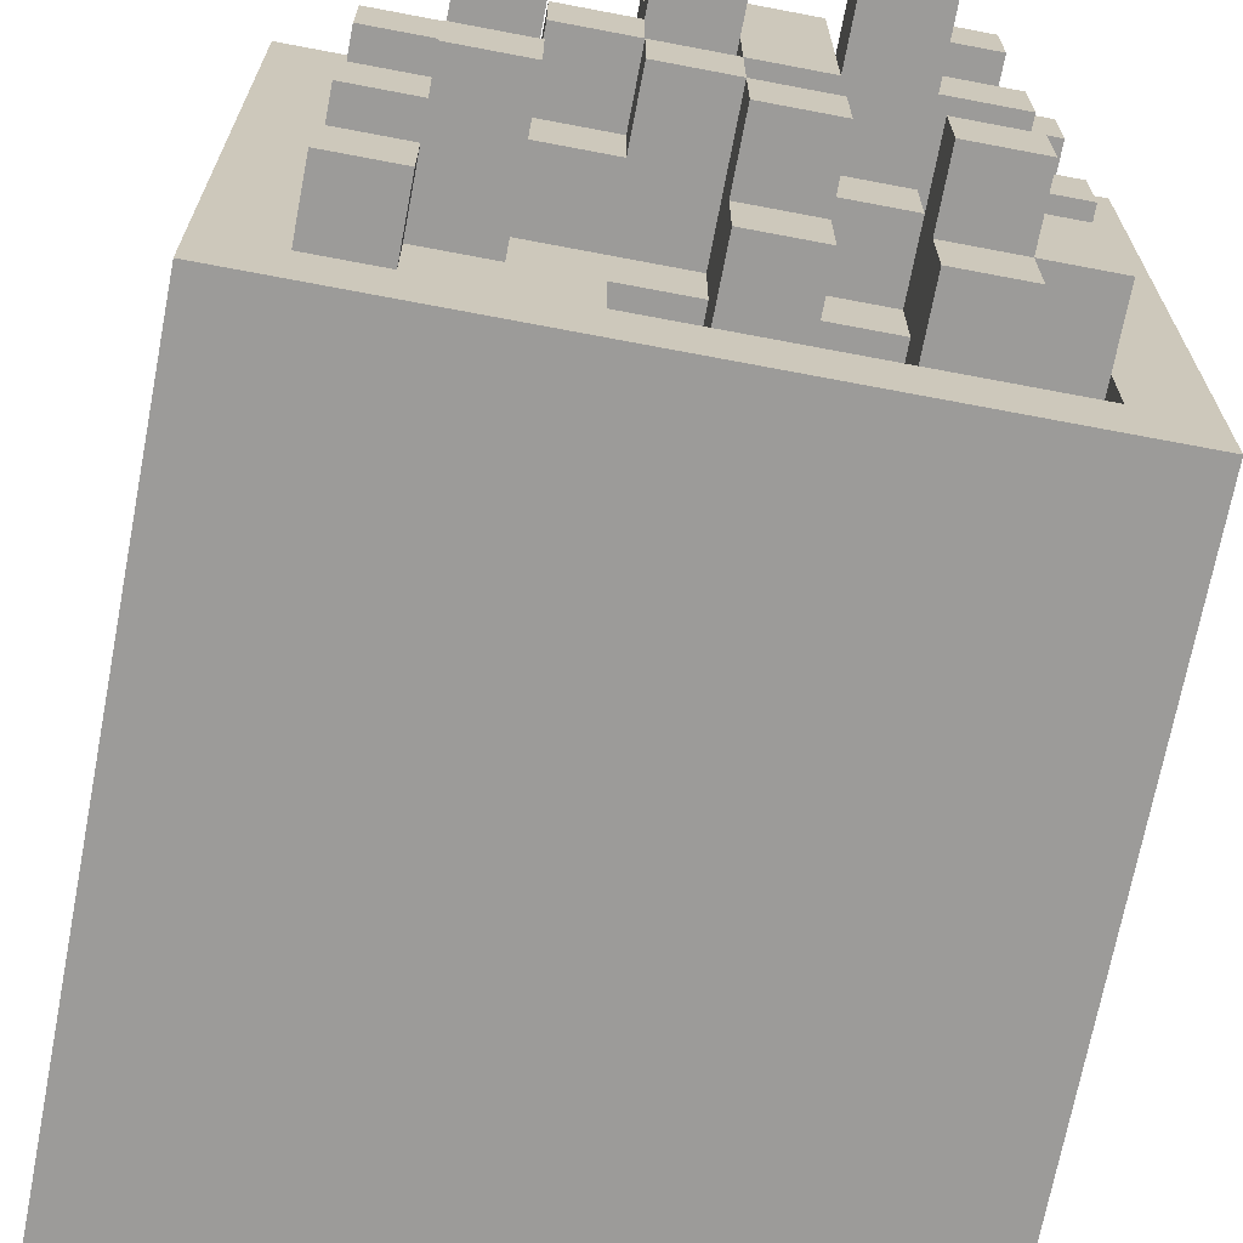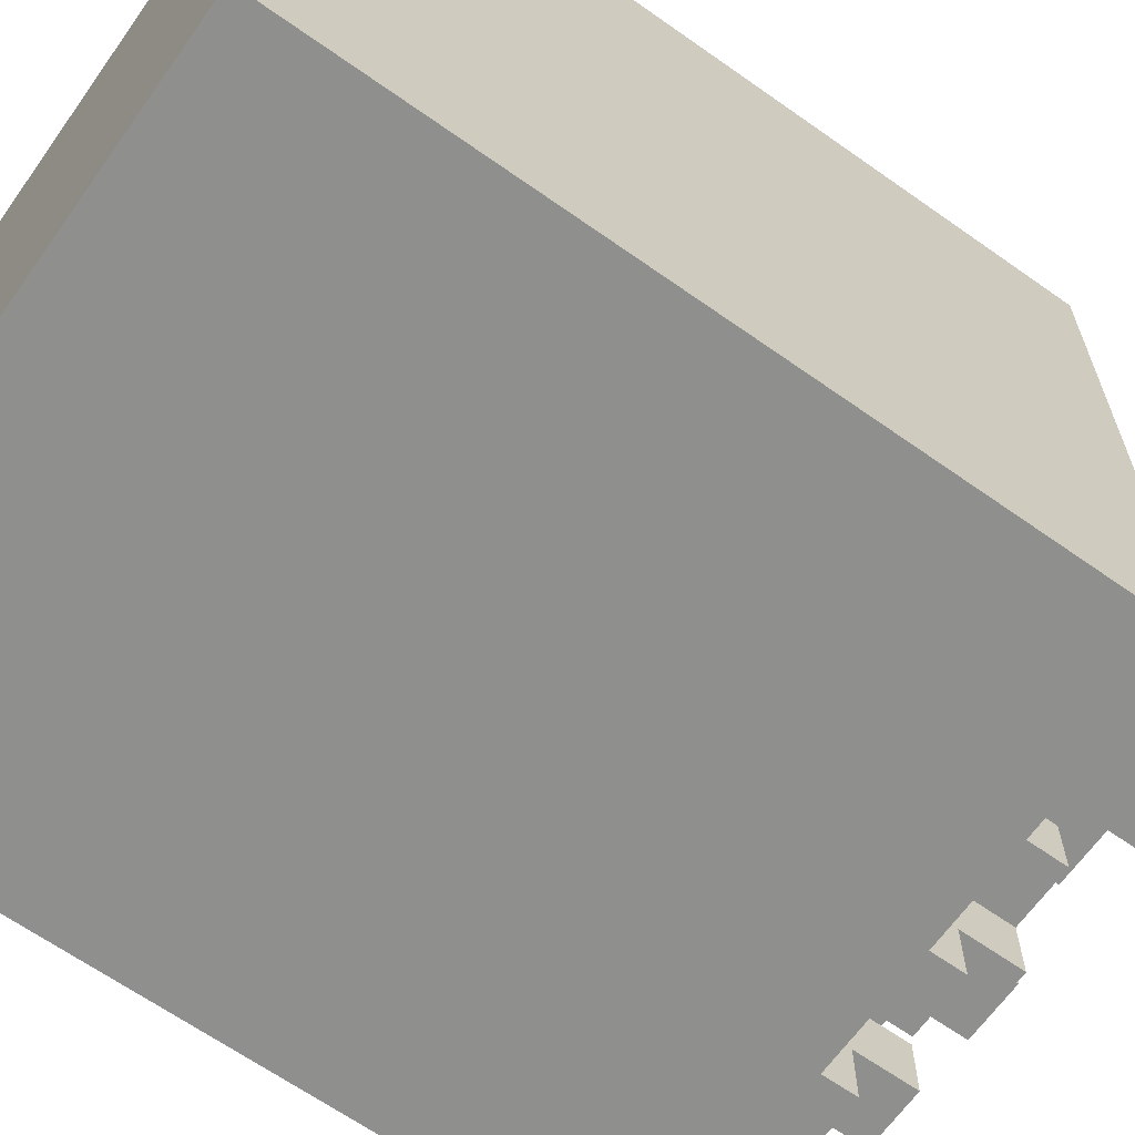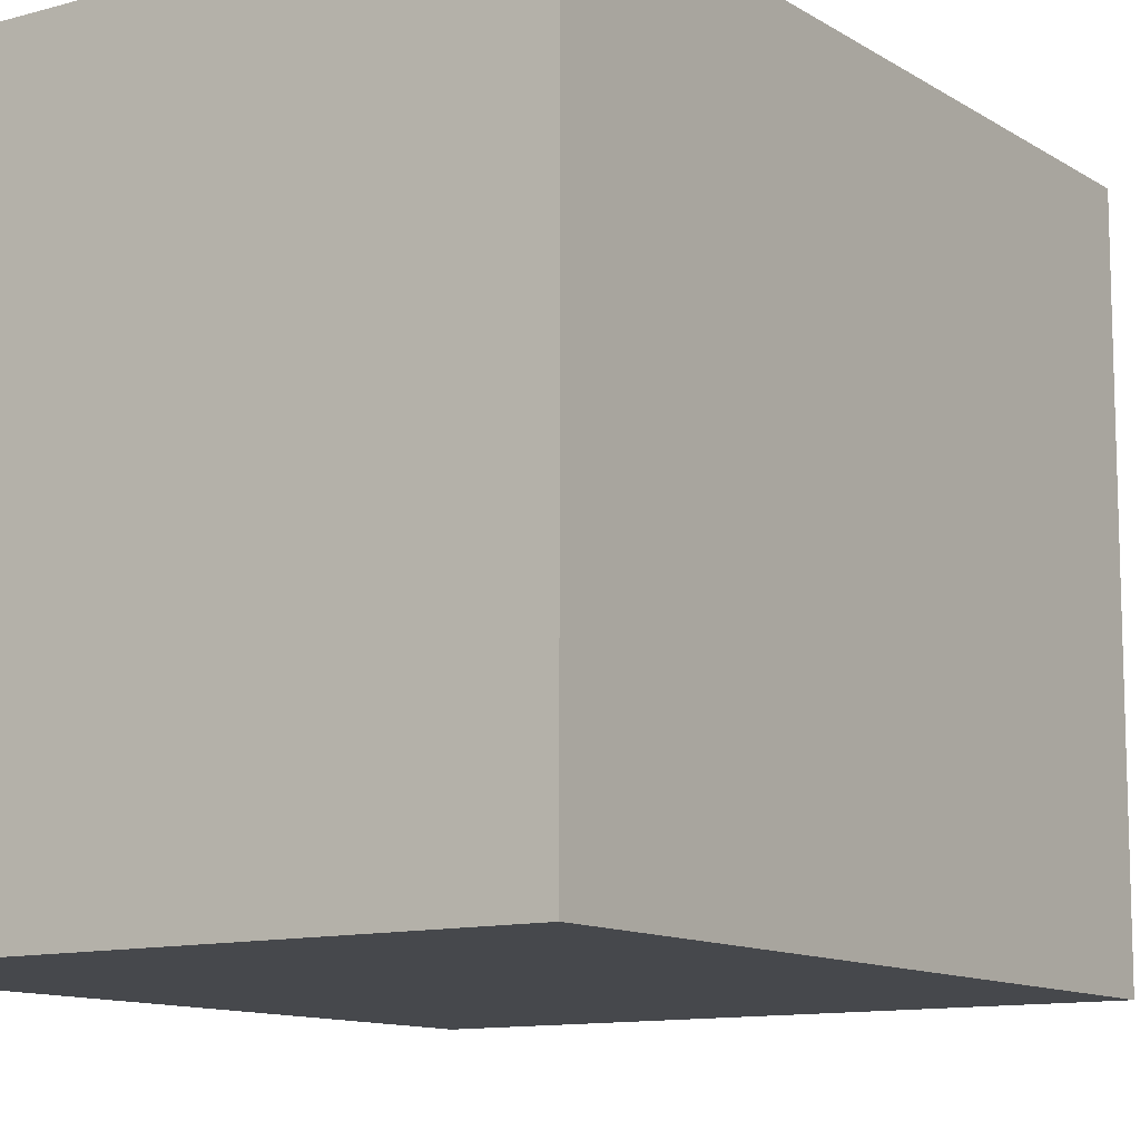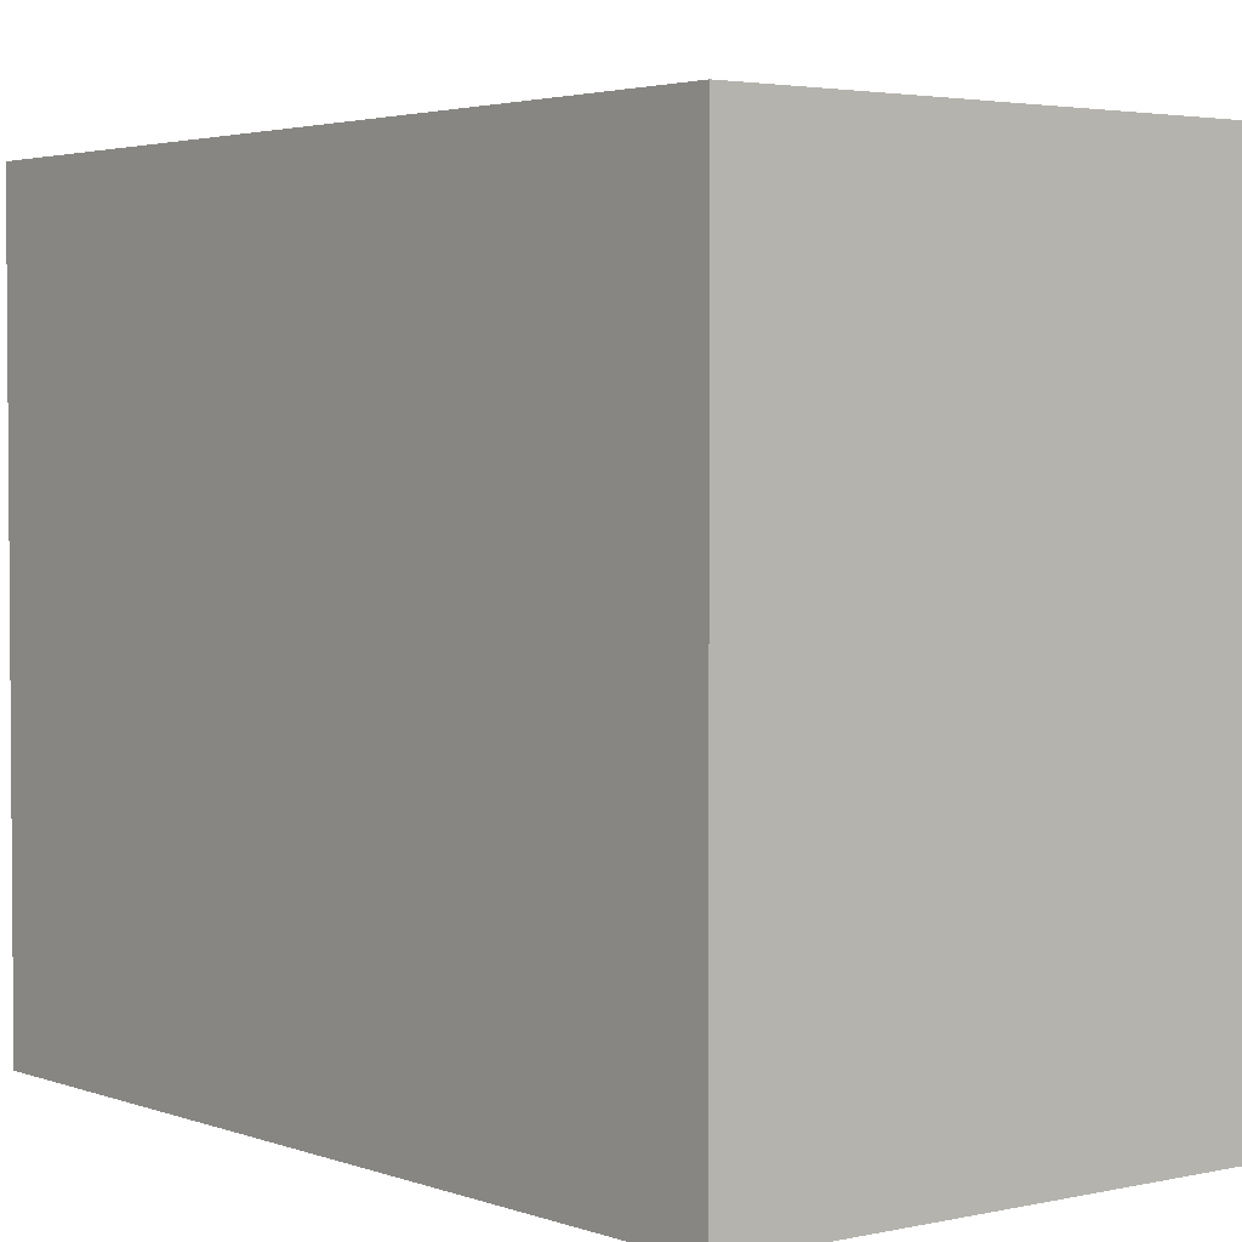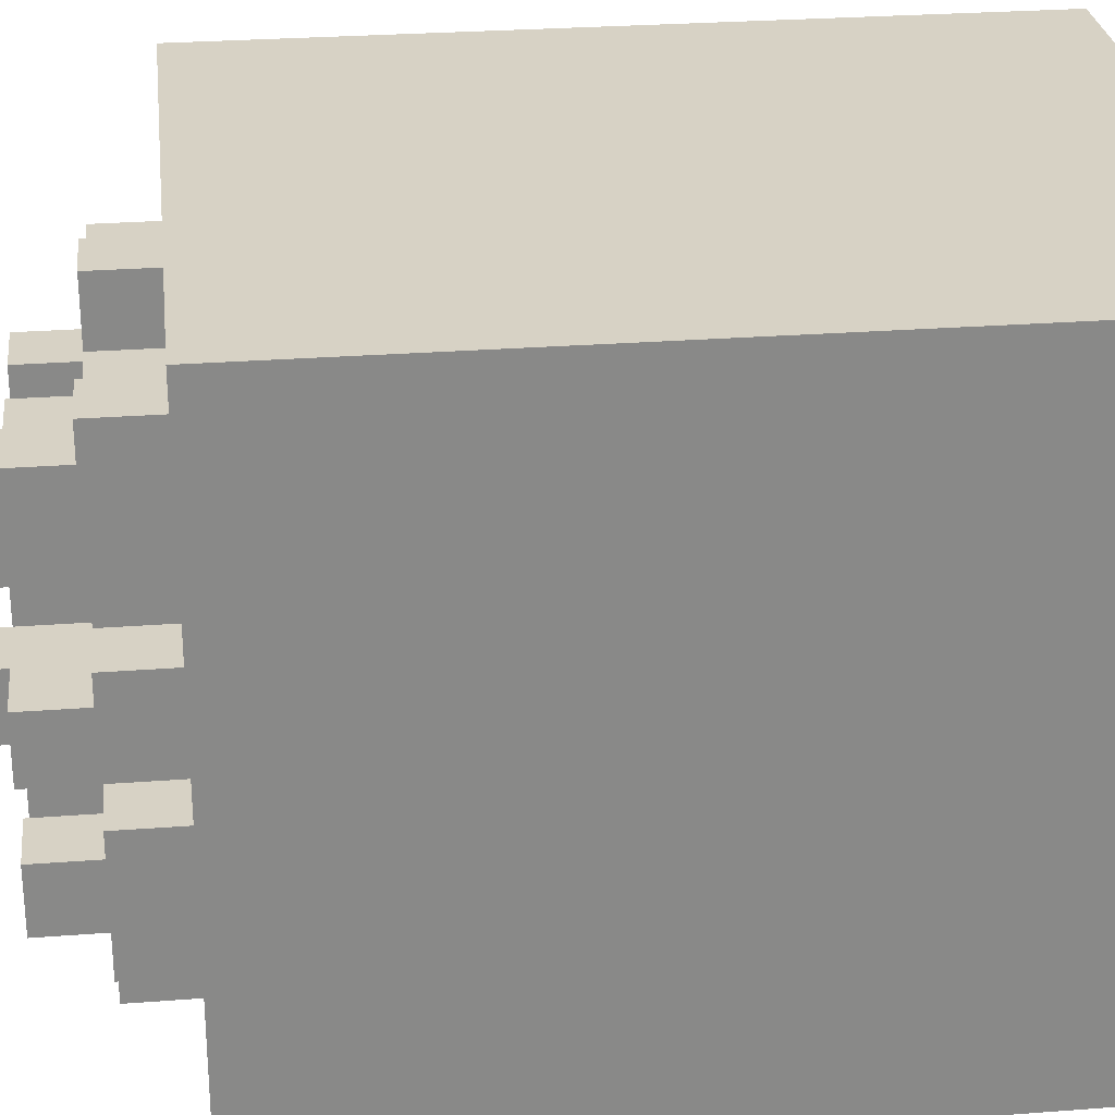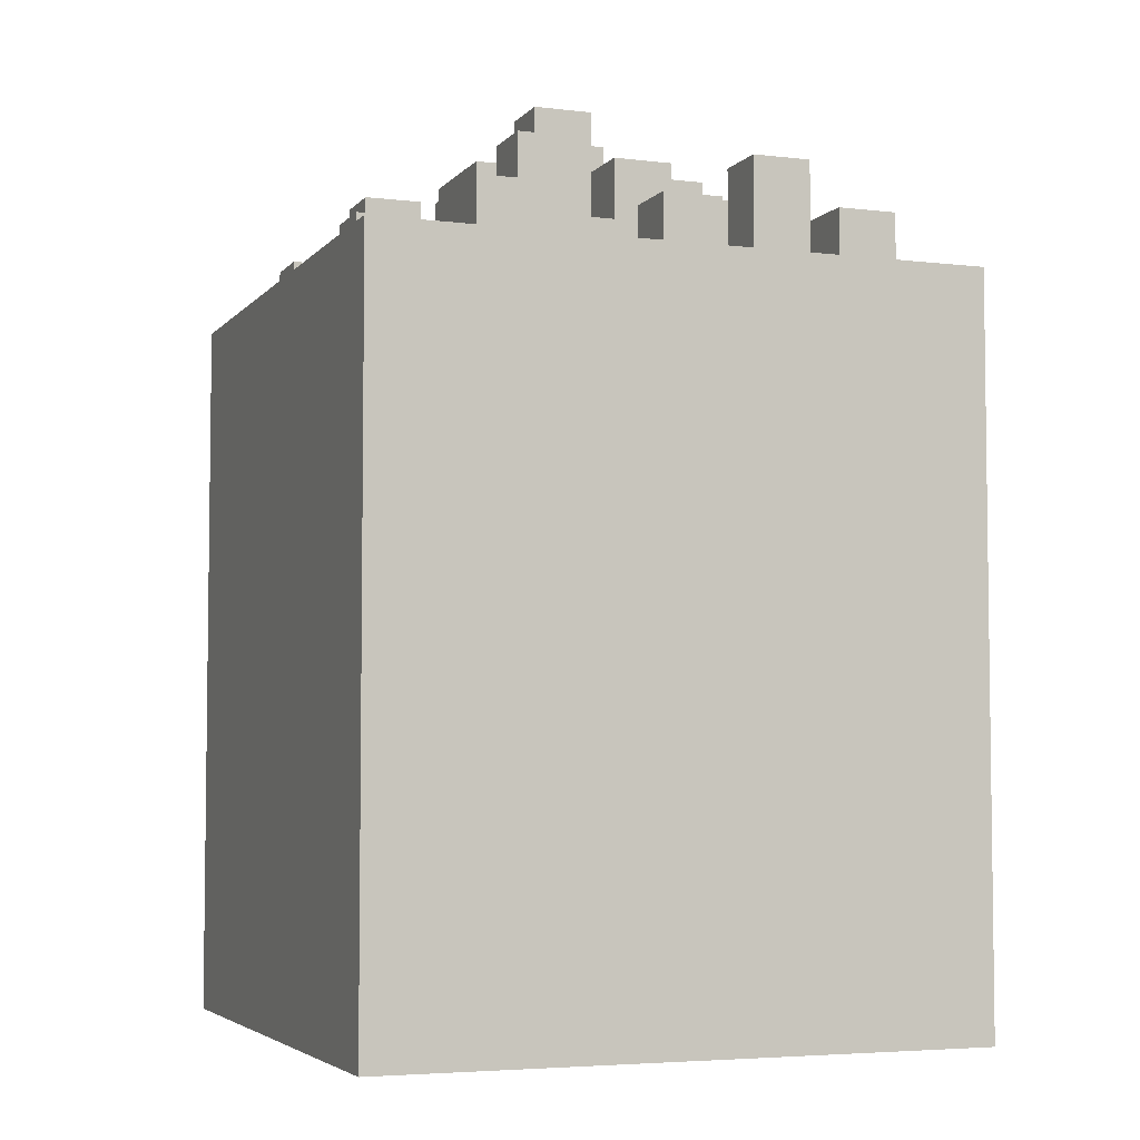
<metadata>
{"format":"obj","ext":"obj","renderer":"f3d","projection":"perspective","resolution":1024,"background":"white","views":[{"elev":-69.8,"azim":169.2,"up":"+Z"},{"elev":-65.3,"azim":54.6,"up":"+Z"},{"elev":-11.3,"azim":34.3,"up":"+Z"},{"elev":3.0,"azim":-38.4,"up":"+Z"},{"elev":27.4,"azim":-96.7,"up":"+Z"},{"elev":-4.7,"azim":69.2,"up":"+Y"}]}
</metadata>
<code>
o popcorn
v 0.24 -0.439 0.24
v 0.24 0.101 -0.24
v -0.06 0.161 0.18
v 0.12 0.161 0.24
v 0.12 0.221 0.24
v 0.12 0.161 0.18
v 0.24 0.161 0.06
v -0.18 0.161 0
v -0.18 0.161 -0.18
v -0.18 0.161 -0.24
v -0.06 0.221 -0.18
v -0.06 0.161 -0.24
v 0.06 0.221 -0.18
v -0.24 0.281 0.18
v -0.24 0.221 0.18
v 0 0.221 0.24
v -0.18 0.281 0.18
v -0.18 0.221 0.12
v 0.12 0.281 0.18
v -0.12 0.221 0.06
v -0.12 0.281 0.06
v -0.12 0.221 0
v 0.18 0.281 0
v -0.12 0.281 -0.06
v -0.18 0.281 -0.24
v -0.18 0.221 -0.24
v -0.06 0.281 -0.18
v -0.06 0.281 -0.24
v -0.06 0.221 -0.24
v -0.18 0.341 0.18
v -0.18 0.341 0.12
v -0.18 0.281 0.12
v 0.06 0.341 0
v 0 0.281 -0.06
v -0.18 0.341 -0.18
v -0.18 0.281 -0.18
v 0.12 0.341 -0.12
v 0.3 -0.499 0.3
v 0.3 -0.499 -0.3
v -0.24 -0.439 0.24
v -0.24 -0.439 -0.24
v -0.24 0.101 0.24
v 0.3 0.221 0.3
v 0.06 0.161 0.18
v 0.06 0.221 0.18
v 0.06 0.221 0.24
v -0.24 0.161 0.18
v -0.24 0.161 0
v -0.24 0.161 -0.06
v -0.24 0.221 0
v 0.18 0.161 -0.12
v 0.18 0.221 -0.12
v -0.12 0.221 -0.24
v -0.12 0.221 -0.18
v 0.3 0.221 -0.3
v -0.18 0.221 0.18
v 0.24 0.281 0.12
v 0.18 0.221 0.12
v -0.18 0.221 0.06
v -0.18 0.221 0
v 0.12 0.221 0.06
v 0.12 0.281 0
v -0.18 0.221 -0.12
v 0.12 0.221 -0.12
v -0.12 0.221 -0.12
v 0.24 0.221 -0.18
v 0.24 0.281 -0.18
v 0.06 0.281 0.12
v 0.06 0.341 0.12
v 0.18 0.341 0.12
v 0.06 0.341 -0.12
v 0.06 0.341 -0.06
v -0.12 0.281 -0.18
v -0.12 0.341 -0.18
v 0 0.281 -0.18
v 0 0.341 -0.12
v 0.06 0.401 0
v 0.06 0.401 0.06
v -0.06 0.341 0
v -0.06 0.341 -0.06
v -0.06 0.401 -0.06
v -0.3 -0.499 0.3
v -0.24 0.101 -0.24
v -0.12 0.161 0.18
v -0.24 0.161 0.12
v -0.18 0.161 0.12
v -0.18 0.161 -0.06
v -0.24 0.221 -0.06
v 0.24 0.221 -0.12
v -0.24 0.161 -0.24
v -0.24 0.221 -0.24
v -0.12 0.161 -0.24
v 0 0.161 -0.24
v 0 0.281 0.24
v -0.12 0.221 0.18
v -0.06 0.221 0.18
v 0.24 0.221 0.18
v 0 0.221 0.12
v -0.24 0.221 0.06
v -0.18 0.281 0.06
v -0.24 0.281 0.06
v 0.24 0.281 0
v -0.06 0.281 0.12
v 0.12 0.281 0.12
v -0.18 0.281 0
v -0.06 0.281 0
v -0.12 0.341 0
v 0.12 0.341 0
v 0.06 0.281 -0.06
v 0 0.341 -0.06
v -0.18 0.341 -0.12
v -0.06 0.281 -0.12
v 0 0.281 -0.12
v 0.18 0.341 -0.12
v 0 0.341 0.06
v 0.06 0.341 0.06
v 0 0.401 0.06
v -0.06 0.401 0
v -0.12 0.401 0
v -0.3 -0.499 -0.3
v -0.12 0.221 0.24
v 0.06 0.161 0.24
v 0.18 0.161 -0.06
v -0.24 0.161 -0.18
v -0.12 0.161 -0.18
v 0 0.161 -0.18
v 0 0.221 -0.18
v 0.06 0.161 -0.18
v 0 0.221 0.18
v 0.06 0.281 0.18
v 0.18 0.281 0.12
v 0.24 0.221 0.12
v -0.12 0.221 -0.06
v 0.18 0.281 -0.06
v 0.24 0.281 -0.06
v -0.12 0.281 -0.12
v 0 0.221 -0.12
v 0.12 0.281 -0.12
v -0.24 0.221 -0.18
v 0.18 0.221 -0.18
v 0.18 0.281 -0.24
v 0.24 0.281 -0.24
v -0.12 0.341 0.12
v 0.12 0.281 0.06
v 0.12 0.341 0.06
v -0.18 0.341 -0.06
v -0.12 0.341 -0.06
v 0.06 0.281 -0.12
v -0.06 0.341 -0.18
v 0.12 0.341 -0.18
v 0.24 0.101 0.24
v 0.24 -0.439 -0.24
v -0.12 0.161 0.24
v -0.06 0.161 0.24
v -0.18 0.161 0.18
v 0.18 0.161 0.06
v 0.24 0.161 0
v 0.18 0.161 0
v 0.24 0.161 -0.06
v 0.24 0.161 -0.12
v -0.06 0.161 -0.18
v 0.06 0.161 -0.24
v -0.3 0.221 0.3
v -0.18 0.221 0.24
v -0.06 0.221 0.24
v -0.24 0.221 0.24
v 0.12 0.221 0.18
v 0.12 0.221 0.12
v -0.24 0.221 0.12
v 0.24 0.221 0.06
v 0.18 0.221 0.06
v 0.18 0.221 0
v 0.24 0.221 0
v 0.24 0.221 -0.06
v -0.18 0.221 -0.06
v 0.18 0.221 -0.06
v -0.06 0.221 -0.12
v 0.12 0.221 -0.18
v -0.3 0.221 -0.3
v 0 0.221 -0.24
v 0.06 0.221 -0.24
v 0.18 0.221 -0.24
v 0.24 0.221 -0.24
v -0.24 0.281 0.24
v -0.18 0.281 0.24
v 0.06 0.281 0.24
v 0 0.281 0.18
v -0.12 0.281 0.18
v 0 0.281 0.12
v 0.24 0.281 0.18
v -0.12 0.281 0.12
v -0.24 0.281 0
v -0.12 0.281 0
v 0 0.281 0
v 0.06 0.281 0
v -0.24 0.281 -0.06
v -0.18 0.281 -0.06
v -0.18 0.281 -0.12
v 0.12 0.281 -0.06
v -0.24 0.281 -0.18
v -0.12 0.281 -0.24
v 0 0.281 -0.24
v 0.18 0.281 -0.18
v -0.12 0.341 0.18
v -0.06 0.341 0.12
v 0.12 0.341 0.12
v 0.18 0.341 0.06
v 0 0.341 0
v -0.18 0.341 0
v 0.12 0.341 -0.06
v -0.12 0.341 -0.12
v -0.06 0.341 -0.12
v 0 0.341 -0.18
v 0.18 0.341 -0.18
v 0 0.401 0
v -0.12 0.401 -0.06
f 9 90 124
f 19 168 167
f 54 161 125
f 170 171 132
f 158 171 156
f 120 55 39
f 33 194 208
f 13 162 128
f 136 111 198
f 175 197 196
f 5 6 4
f 132 190 97
f 174 102 173
f 198 36 200
f 64 61 172
f 170 157 7
f 116 68 195
f 155 85 47
f 42 2 151
f 60 105 175
f 28 180 29
f 72 199 109
f 186 187 94
f 131 58 171
f 59 101 99
f 144 145 207
f 199 62 61
f 161 92 125
f 4 44 122
f 109 110 34
f 76 149 212
f 211 35 111
f 206 144 104
f 160 52 51
f 174 160 159
f 43 82 38
f 46 44 45
f 113 212 112
f 108 72 33
f 139 196 200
f 75 28 27
f 119 147 107
f 184 15 166
f 117 208 115
f 136 177 65
f 106 205 79
f 85 15 47
f 34 208 194
f 183 67 66
f 46 94 16
f 60 48 50
f 105 60 193
f 63 197 175
f 80 118 79
f 154 84 153
f 195 34 194
f 86 169 85
f 187 45 129
f 60 100 59
f 68 144 195
f 114 150 37
f 7 158 156
f 31 191 32
f 121 154 153
f 20 60 59
f 191 103 21
f 173 23 172
f 90 139 124
f 49 50 48
f 23 176 172
f 127 128 126
f 159 51 123
f 73 136 54
f 34 113 112
f 67 141 203
f 177 54 65
f 100 20 59
f 203 182 140
f 149 75 27
f 191 204 188
f 176 134 135
f 41 2 83
f 163 169 99
f 102 134 23
f 25 53 26
f 185 14 184
f 26 10 9
f 62 33 195
f 51 176 123
f 116 117 115
f 199 148 109
f 82 179 120
f 127 75 113
f 113 76 148
f 139 200 36
f 6 45 44
f 165 3 154
f 188 95 96
f 11 112 27
f 70 145 206
f 128 93 126
f 1 2 152
f 133 63 175
f 114 138 52
f 148 72 109
f 131 206 104
f 107 146 209
f 32 18 56
f 72 76 110
f 110 113 34
f 35 73 36
f 12 53 92
f 73 25 36
f 46 4 122
f 1 41 40
f 141 183 182
f 78 215 117
f 97 19 167
f 171 7 156
f 15 17 56
f 100 192 101
f 10 91 90
f 162 180 93
f 8 49 48
f 203 214 114
f 45 167 168
f 151 40 42
f 101 50 99
f 190 57 131
f 33 109 195
f 178 138 150
f 147 80 24
f 56 185 164
f 205 103 189
f 118 216 119
f 94 129 16
f 131 132 58
f 66 203 140
f 24 65 133
f 164 184 166
f 98 187 129
f 21 22 20
f 84 121 153
f 55 38 39
f 79 205 115
f 204 31 30
f 150 214 203
f 111 36 198
f 38 120 39
f 83 40 41
f 9 10 90
f 19 104 168
f 54 11 161
f 66 140 52
f 89 174 55
f 174 173 55
f 66 52 89
f 55 182 183
f 66 89 55
f 55 183 66
f 97 43 132
f 43 55 173
f 132 43 170
f 171 58 132
f 170 43 173
f 158 172 171
f 120 179 55
f 208 215 77
f 33 195 194
f 208 77 33
f 13 181 162
f 63 65 136
f 136 211 111
f 198 63 136
f 196 88 175
f 88 49 175
f 49 87 175
f 5 167 6
f 132 57 190
f 174 135 102
f 200 196 198
f 196 197 198
f 171 172 61
f 172 176 64
f 176 52 64
f 170 173 157
f 195 33 116
f 33 77 116
f 77 78 116
f 116 69 68
f 155 86 85
f 42 83 2
f 209 146 197
f 175 87 8
f 209 197 105
f 197 175 105
f 8 60 175
f 28 202 180
f 72 210 199
f 186 130 187
f 171 207 131
f 207 70 131
f 59 100 101
f 207 171 144
f 171 61 144
f 61 64 199
f 64 138 199
f 199 210 108
f 62 144 61
f 199 108 62
f 161 12 92
f 4 6 44
f 109 72 110
f 76 213 149
f 211 74 35
f 206 145 144
f 160 89 52
f 174 89 160
f 43 163 82
f 130 186 46
f 46 122 44
f 45 130 46
f 113 76 212
f 108 210 72
f 139 88 196
f 75 202 28
f 119 216 147
f 184 14 15
f 117 215 208
f 136 112 177
f 106 103 205
f 85 169 15
f 34 110 208
f 183 142 67
f 46 186 94
f 192 105 60
f 60 8 48
f 50 192 60
f 193 106 79
f 79 118 119
f 107 209 105
f 79 119 107
f 60 22 193
f 193 79 107
f 107 105 193
f 63 198 197
f 80 81 118
f 154 3 84
f 195 109 34
f 86 18 169
f 187 130 45
f 60 105 100
f 104 144 68
f 144 62 195
f 114 214 150
f 7 157 158
f 31 143 191
f 121 165 154
f 20 22 60
f 191 188 103
f 188 187 103
f 187 189 103
f 103 106 21
f 106 193 21
f 21 100 32
f 21 32 191
f 158 157 173
f 173 102 23
f 172 158 173
f 90 91 139
f 49 88 50
f 23 134 176
f 127 13 128
f 159 160 51
f 92 53 54
f 53 201 73
f 73 74 211
f 53 73 54
f 54 125 92
f 136 65 54
f 73 211 136
f 136 24 112
f 24 34 112
f 67 142 141
f 177 11 54
f 100 21 20
f 203 141 182
f 149 213 75
f 191 143 204
f 135 174 176
f 174 159 176
f 159 123 176
f 41 152 2
f 178 140 182
f 182 55 181
f 55 179 180
f 181 55 180
f 43 97 5
f 97 167 5
f 5 46 43
f 46 16 43
f 43 16 163
f 137 64 13
f 64 178 13
f 13 127 137
f 29 180 179
f 53 29 179
f 181 13 178
f 16 129 96
f 181 178 182
f 91 26 179
f 26 53 179
f 16 96 165
f 121 95 56
f 163 16 165
f 121 56 164
f 163 165 121
f 50 88 179
f 88 139 179
f 50 179 163
f 139 91 179
f 163 121 164
f 166 15 163
f 15 169 163
f 163 164 166
f 99 50 163
f 169 18 59
f 169 59 99
f 102 135 134
f 25 201 53
f 185 17 14
f 9 36 26
f 36 25 26
f 62 108 33
f 51 52 176
f 116 78 117
f 199 138 148
f 82 163 179
f 127 126 93
f 180 202 75
f 127 93 180
f 113 137 127
f 213 76 113
f 127 180 75
f 75 213 113
f 76 71 148
f 148 138 64
f 64 137 148
f 137 113 148
f 36 9 139
f 9 124 139
f 6 167 45
f 165 96 3
f 129 187 96
f 187 188 96
f 188 204 30
f 17 56 95
f 188 30 17
f 84 3 96
f 188 17 95
f 95 84 96
f 28 29 27
f 29 12 11
f 27 29 11
f 12 161 11
f 11 177 112
f 112 212 149
f 112 149 27
f 70 207 145
f 128 162 93
f 1 151 2
f 133 65 63
f 37 138 114
f 138 64 52
f 148 71 72
f 131 70 206
f 107 147 146
f 30 31 32
f 32 100 59
f 18 86 155
f 32 59 18
f 17 30 32
f 18 155 56
f 56 17 32
f 72 71 76
f 110 76 113
f 35 74 73
f 12 29 53
f 73 201 25
f 46 5 4
f 1 152 41
f 141 142 183
f 78 77 215
f 97 190 19
f 171 170 7
f 155 47 15
f 15 14 17
f 56 155 15
f 100 105 192
f 10 26 91
f 162 181 180
f 8 87 49
f 114 52 203
f 52 140 203
f 168 98 45
f 98 129 45
f 151 1 40
f 101 192 50
f 104 19 131
f 19 190 131
f 33 72 109
f 64 138 178
f 138 37 150
f 147 216 81
f 80 110 34
f 147 81 80
f 197 146 147
f 133 175 197
f 80 34 24
f 24 133 197
f 197 147 24
f 56 17 185
f 189 98 68
f 98 168 68
f 168 104 68
f 68 69 189
f 69 205 189
f 118 81 216
f 94 187 129
f 131 57 132
f 66 67 203
f 24 136 65
f 164 185 184
f 98 189 187
f 21 193 22
f 84 95 121
f 55 43 38
f 205 69 115
f 69 116 115
f 115 208 79
f 208 110 79
f 110 80 79
f 204 143 31
f 140 178 203
f 178 150 203
f 111 35 36
f 38 82 120
f 83 42 40

</code>
